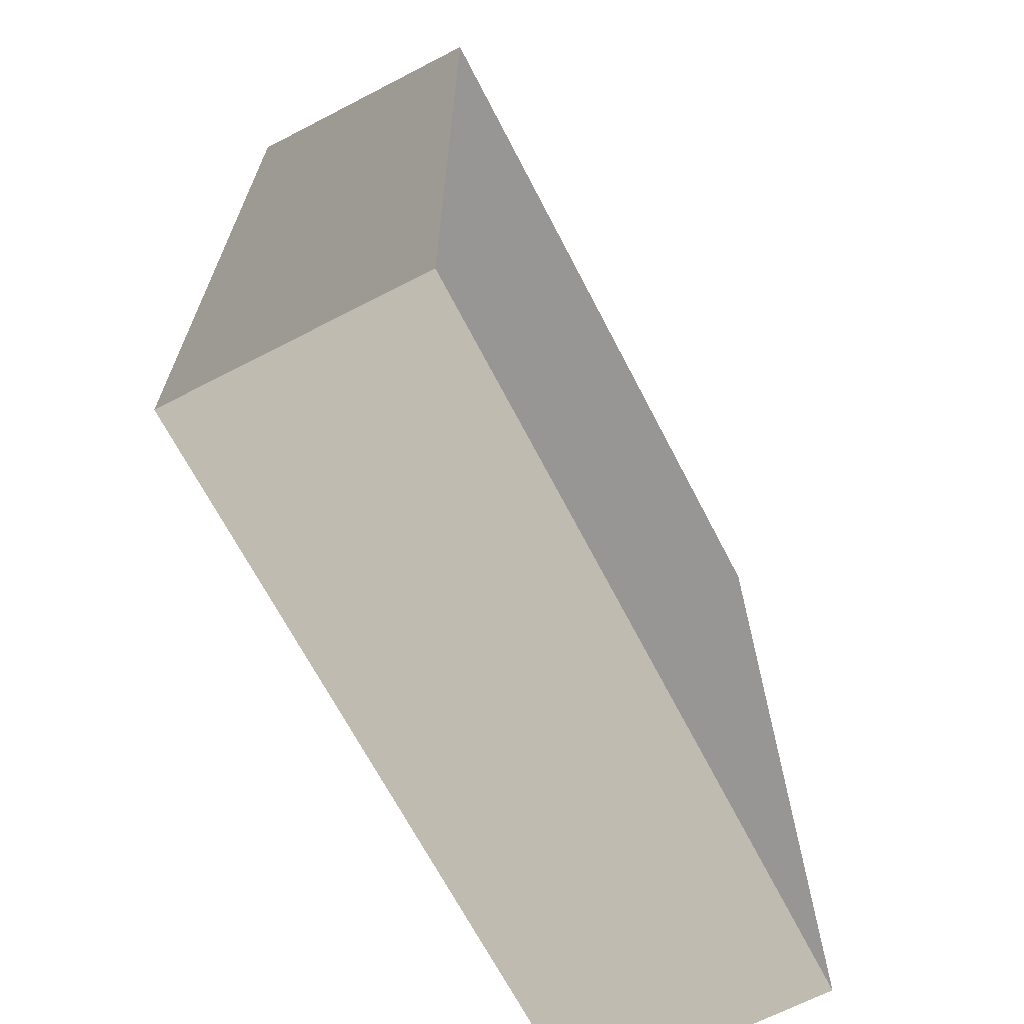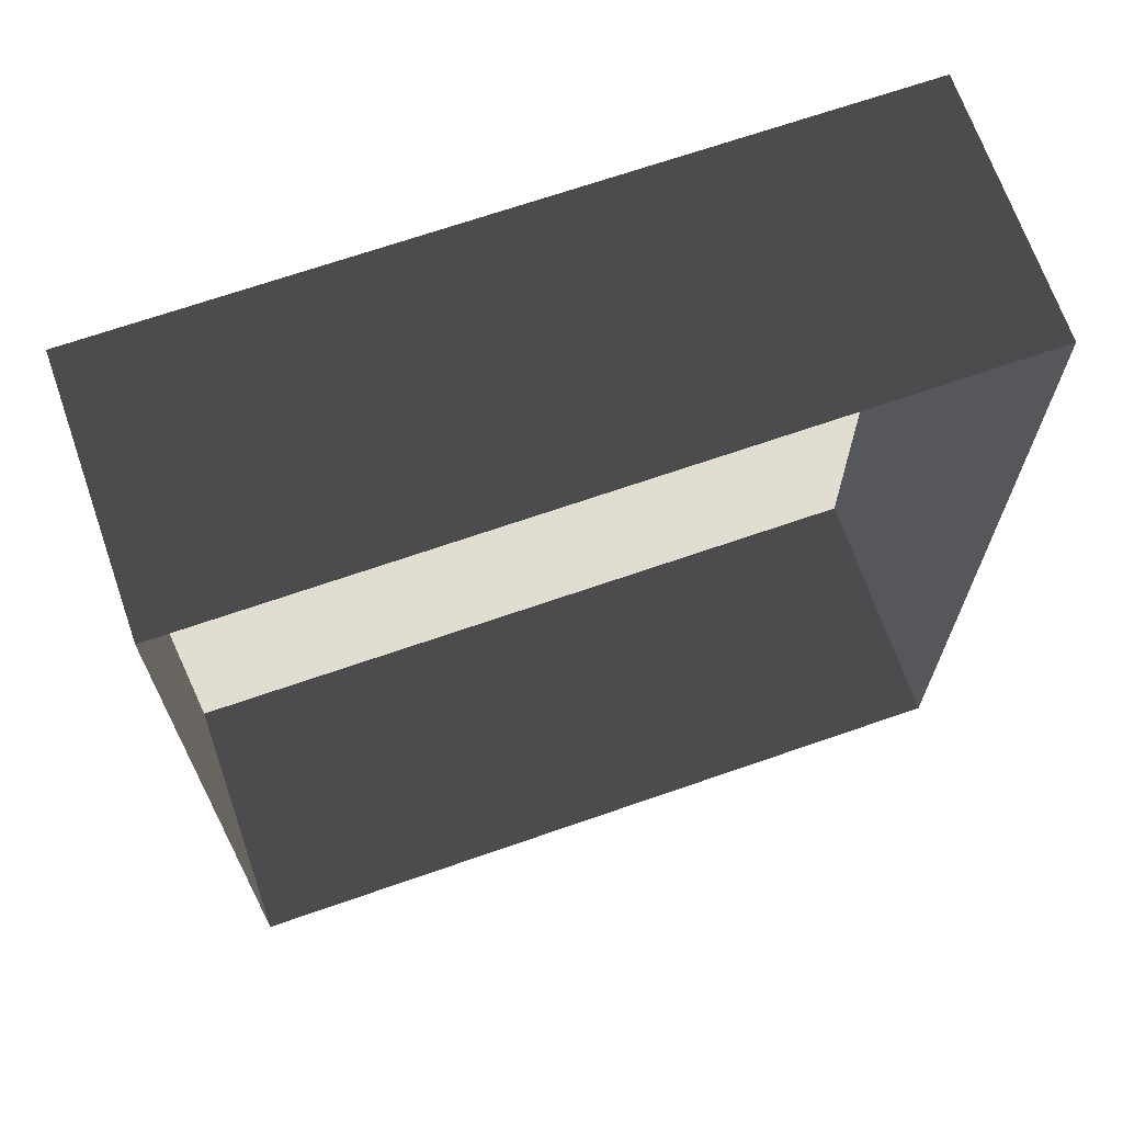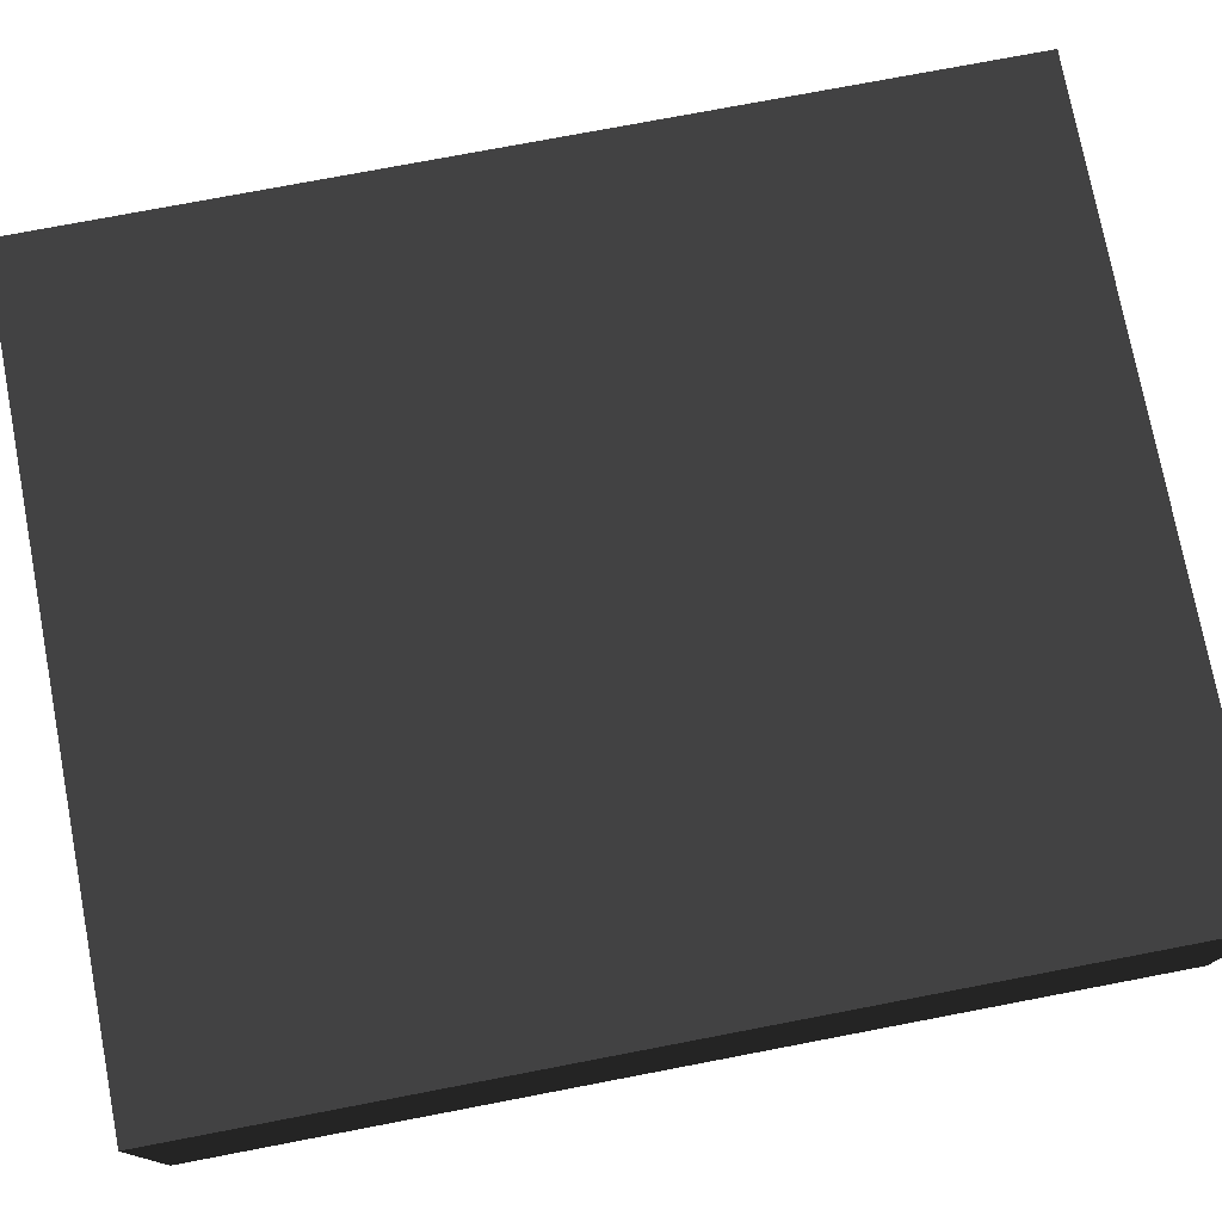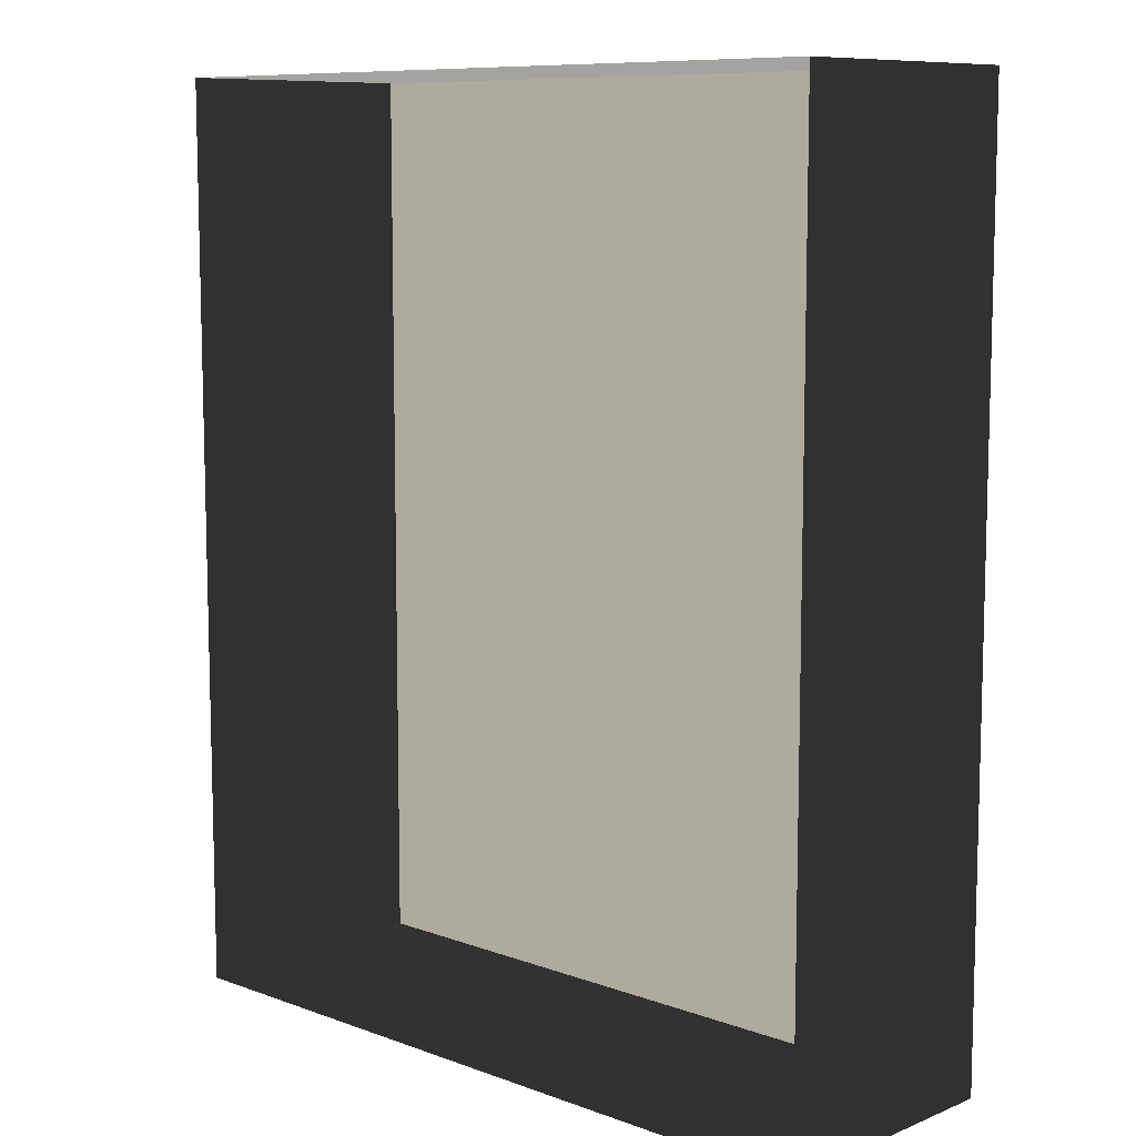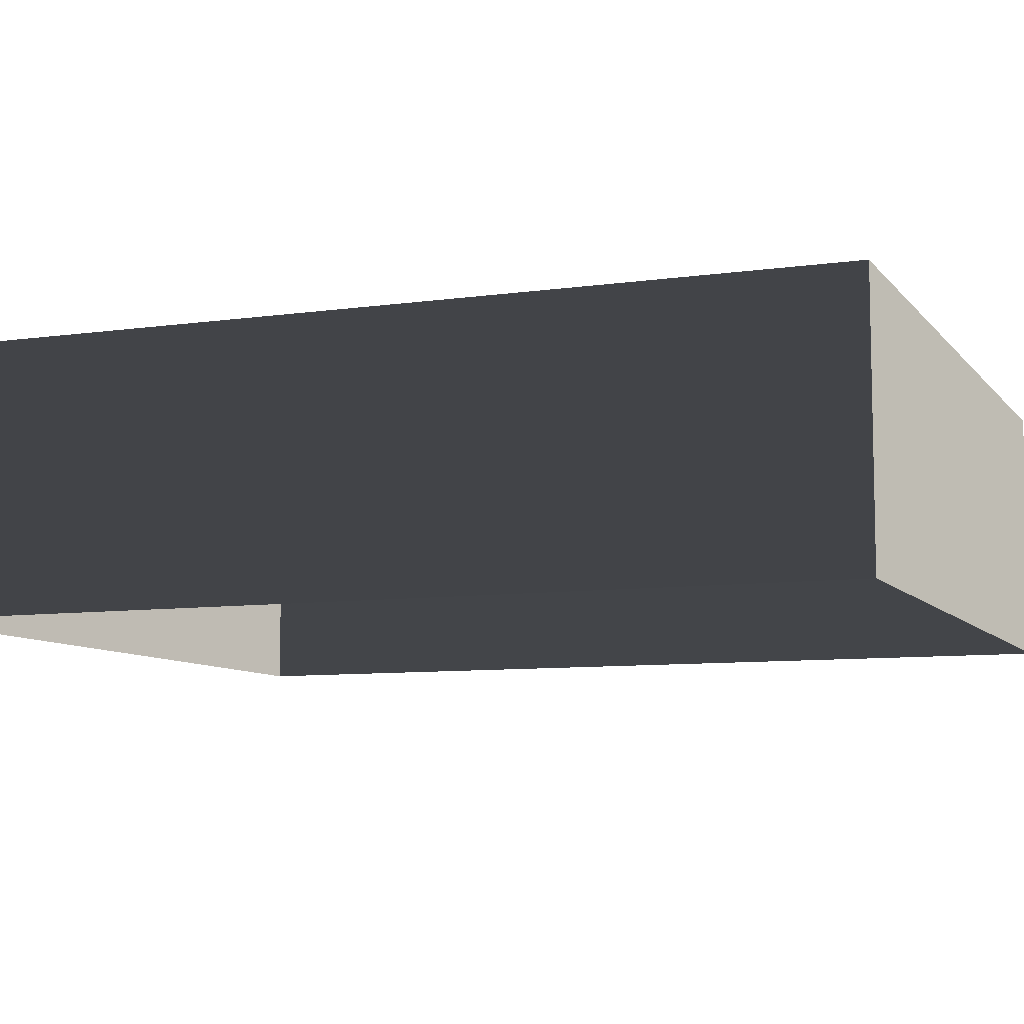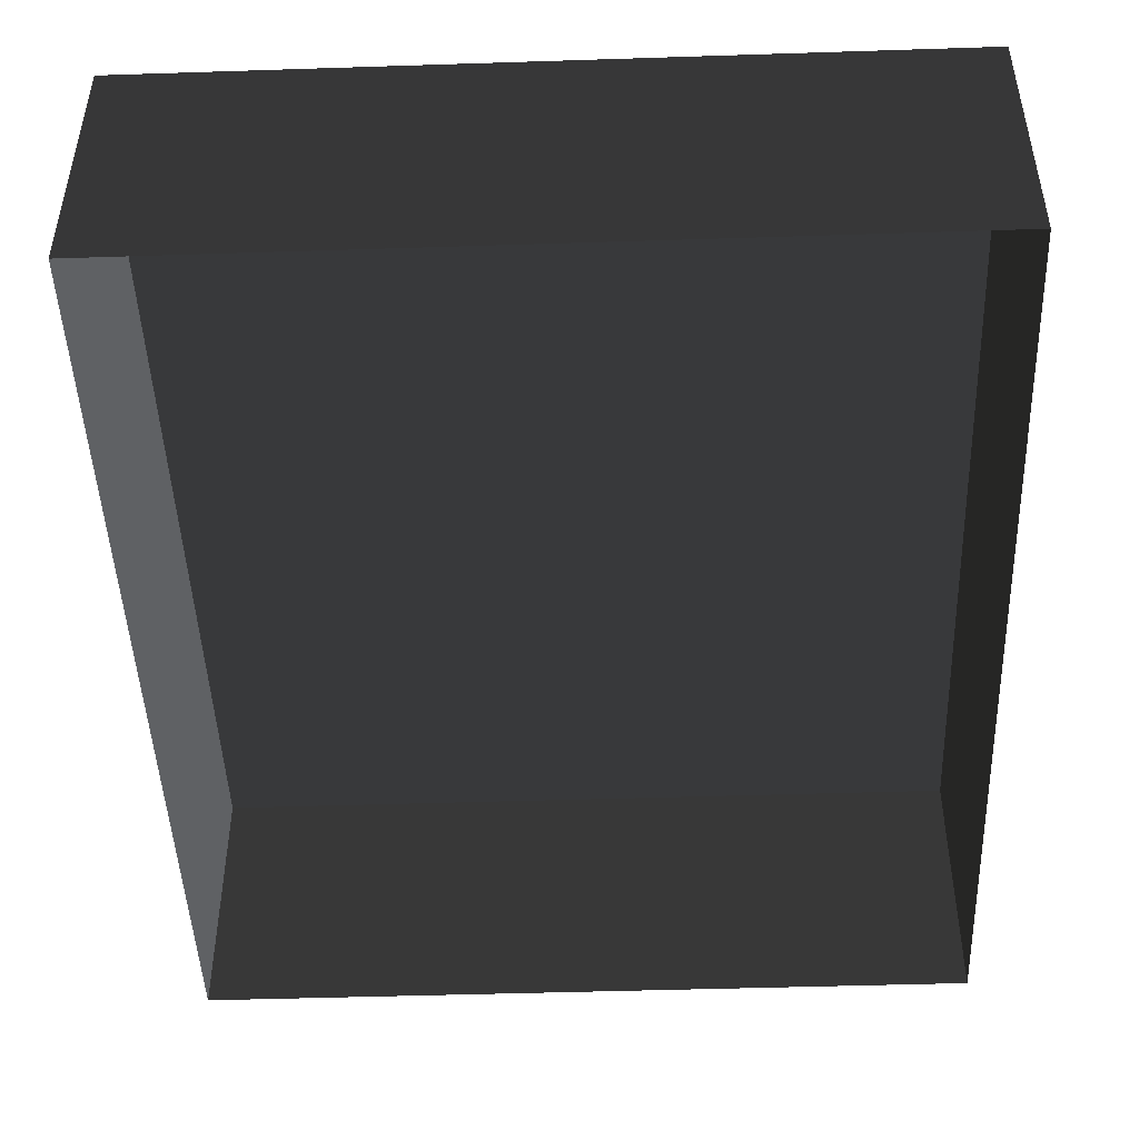
<metadata>
{"format":"obj","ext":"obj","renderer":"f3d","projection":"perspective","resolution":1024,"background":"white","views":[{"elev":-67.6,"azim":-62.6,"up":"+Y"},{"elev":68.5,"azim":160.8,"up":"+Y"},{"elev":76.2,"azim":79.2,"up":"+Z"},{"elev":9.3,"azim":-136.4,"up":"+Y"},{"elev":-8.3,"azim":111.5,"up":"+Z"},{"elev":-47.0,"azim":2.1,"up":"+Z"}]}
</metadata>
<code>
v 0.04195 0.04993 0.02823
v -0.04135 0.04993 0.02823
v 0.04195 -0.05042 0.02823
v -0.04134 -0.05042 0.02823
v 0.04195 -0.05042 -6.523e-07
v 0.04195 -0.05042 0.02823
v -0.04134 -0.05042 -6.523e-07
v -0.04134 -0.05042 0.02823
v -0.04134 -0.05042 0.02823
v -0.04135 0.04993 0.02823
v -0.04134 -0.05042 -6.523e-07
v -0.04135 0.04993 -6.643e-07
v -0.04135 0.04993 -6.643e-07
v -0.04135 0.04993 0.02823
v 0.04195 0.04993 -6.643e-07
v 0.04195 0.04993 0.02823
v 0.04195 0.04993 0.02823
v 0.04195 -0.05042 0.02823
v 0.04195 0.04993 -6.643e-07
v 0.04195 -0.05042 -6.523e-07
g Tree_Base_23036_266
f 1 3 2
f 2 3 4
f 5 7 6
f 6 7 8
f 9 11 10
f 10 11 12
f 13 15 14
f 14 15 16
f 17 19 18
f 18 19 20

</code>
